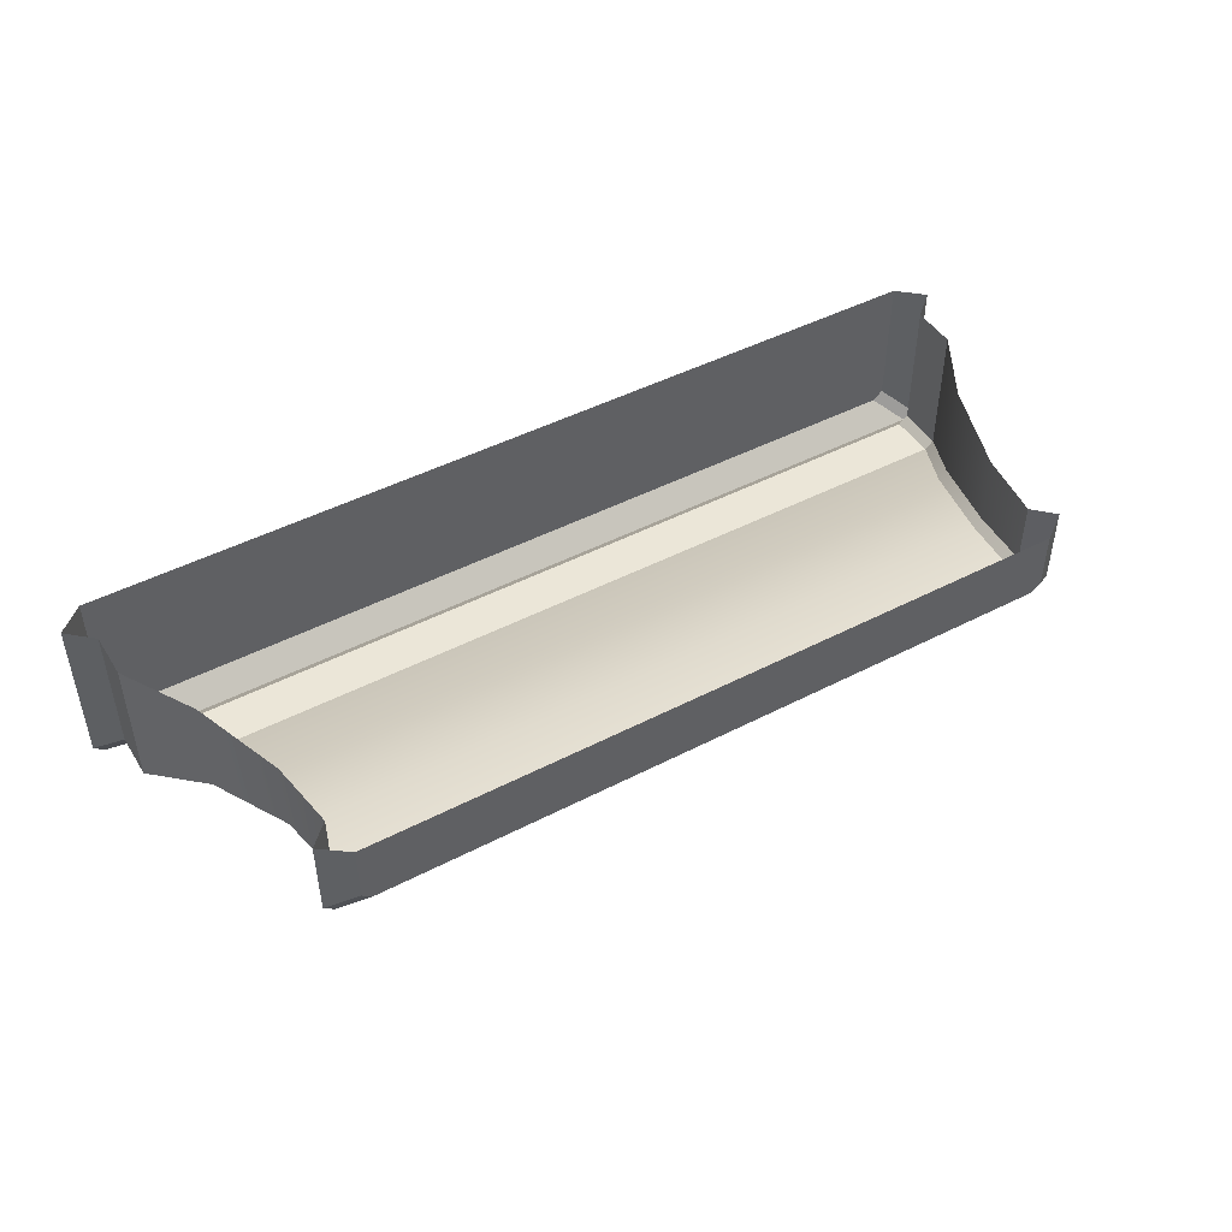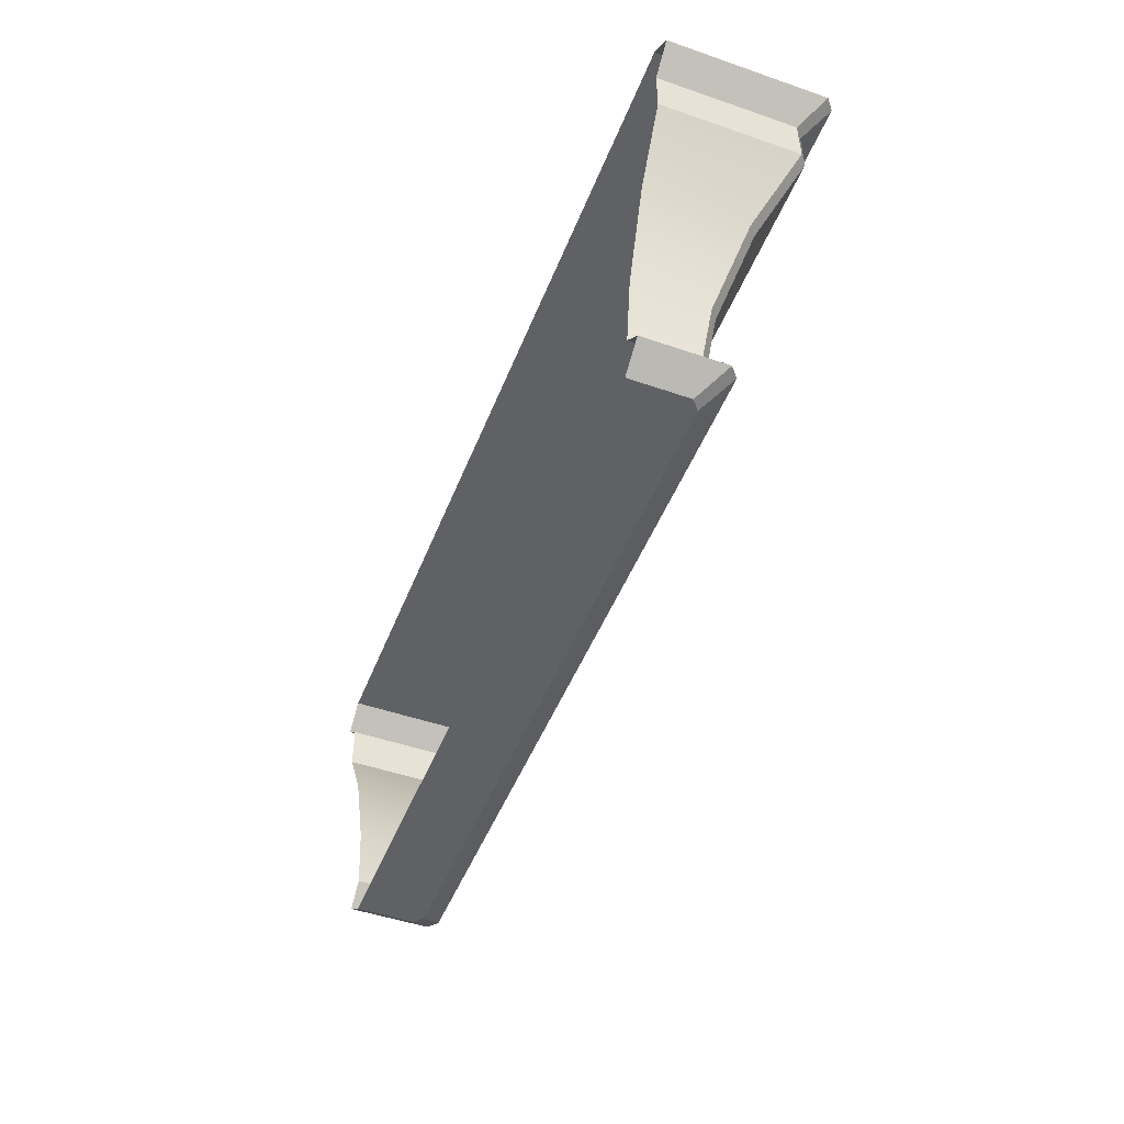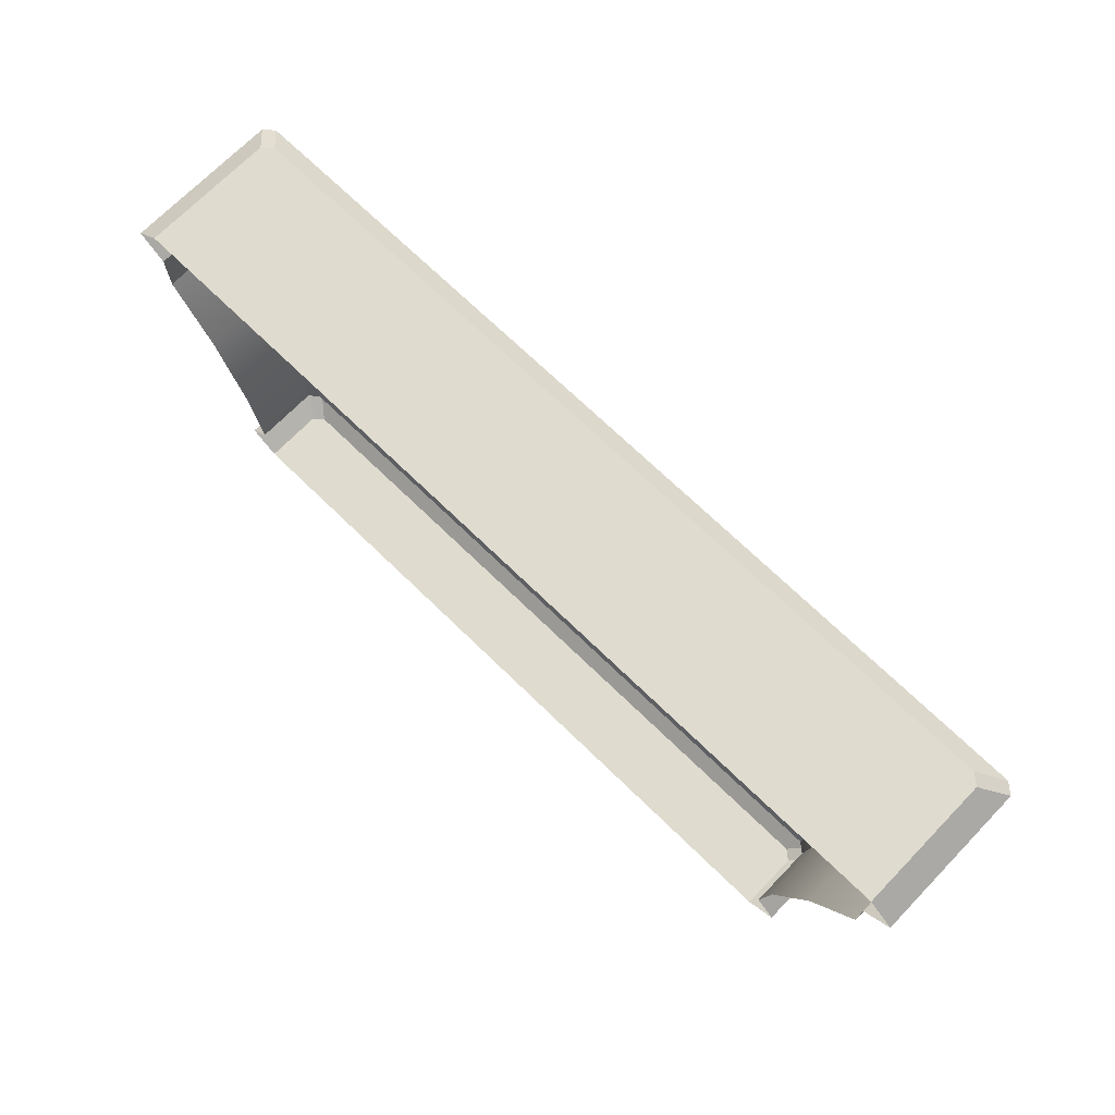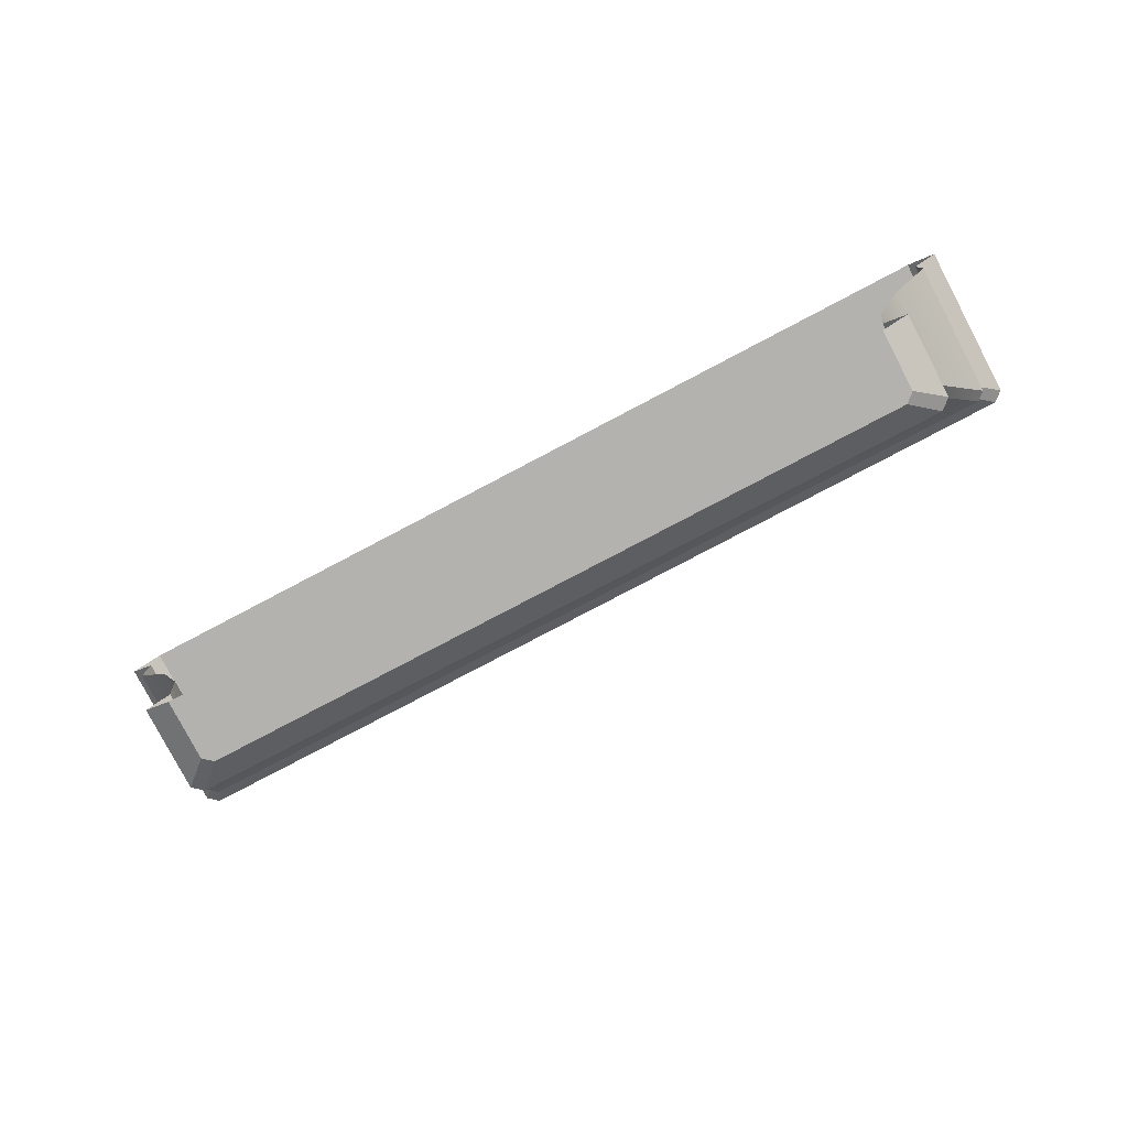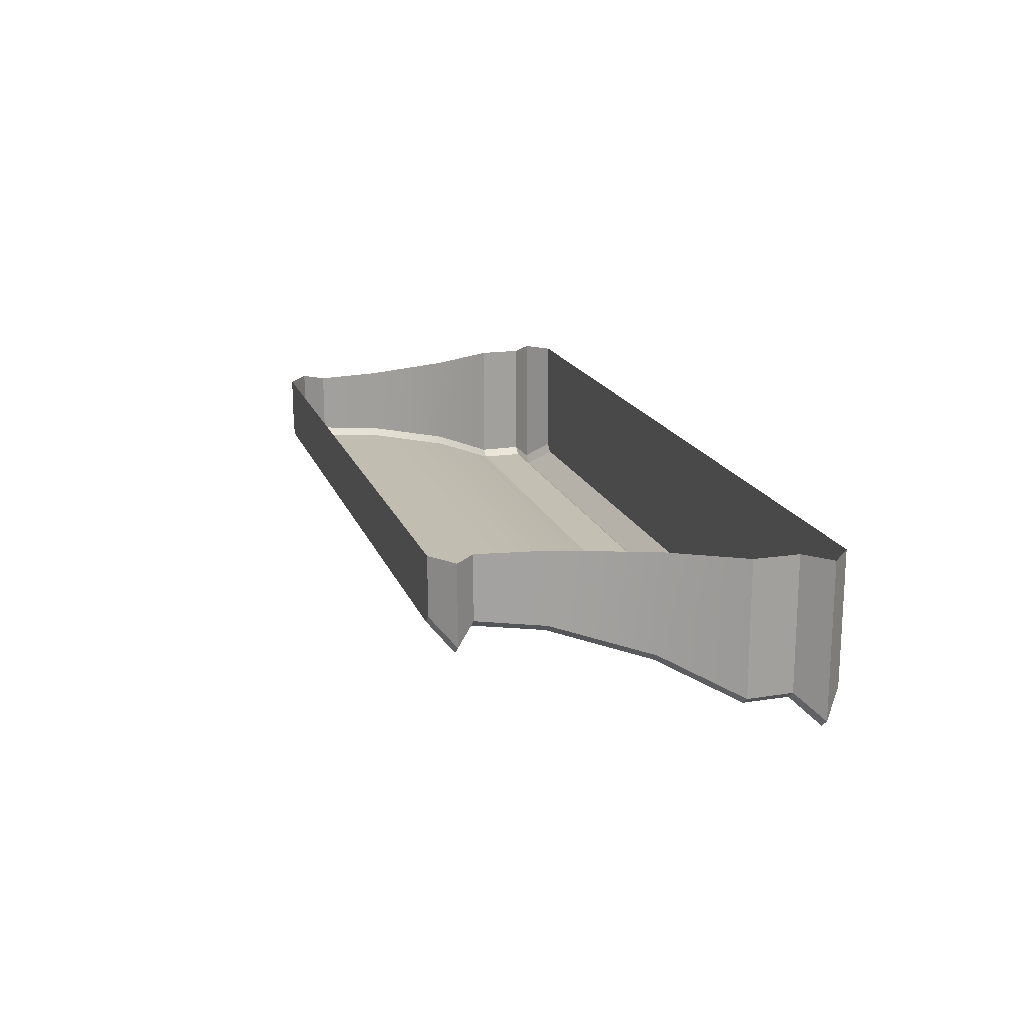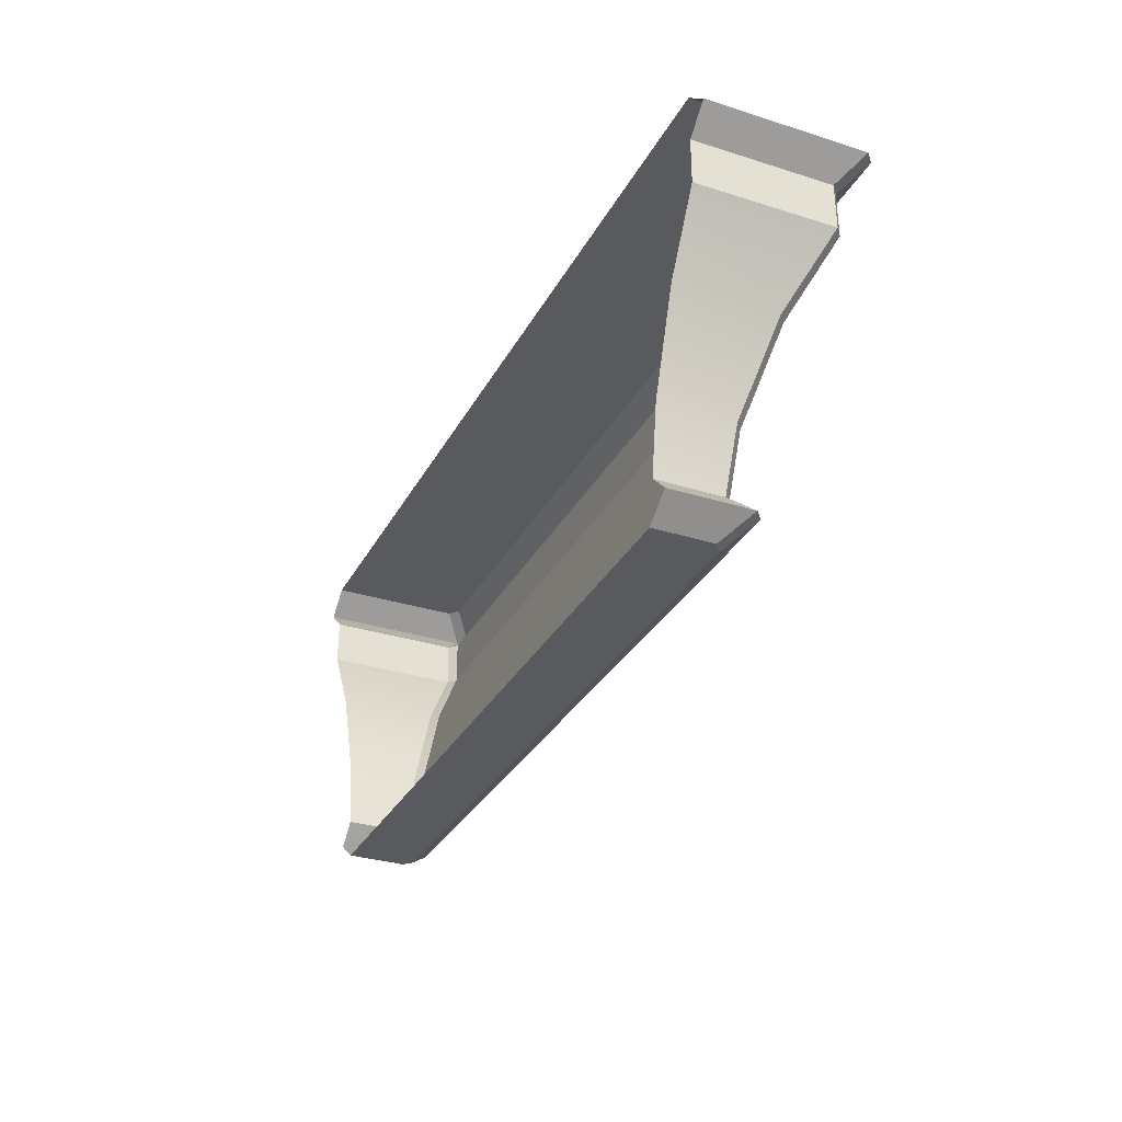
<metadata>
{"format":"obj","ext":"obj","renderer":"f3d","projection":"perspective","resolution":1024,"background":"white","views":[{"elev":46.5,"azim":-30.6,"up":"+Z"},{"elev":-48.4,"azim":68.9,"up":"+Y"},{"elev":70.5,"azim":44.2,"up":"+Y"},{"elev":-79.7,"azim":27.7,"up":"+Y"},{"elev":17.7,"azim":73.3,"up":"+Z"},{"elev":-31.3,"azim":65.8,"up":"+Y"}]}
</metadata>
<code>
v 3.384 0.3869 0.1698
v 3.476 1.033 0.08762
v 3.476 1.033 0.7808
v 3.384 0.3869 0.7808
v -3.395 1.033 0.01899
v 3.395 1.033 0.01899
v 3.297 0.3869 0.09661
v -3.297 0.3869 0.09661
v -4.1 2.623 -0.5762
v -4.096 3.06 -0.5762
v 4.096 3.06 -0.5762
v 4.1 2.623 -0.5762
v -4.183 2.623 0.7808
v -4.183 3.06 0.7808
v -4.183 3.06 -0.5027
v -4.183 2.623 -0.5062
v 3.317 0 0.2281
v 3.577 0.1934 0.01576
v 3.577 0.1934 0.7808
v 3.317 0 0.7808
v -3.48 0.1934 -0.06605
v 3.48 0.1934 -0.06605
v 3.228 0 0.1535
v -3.228 0 0.1535
v 4.183 3.06 -0.5027
v 4.426 3.278 -0.6995
v 4.426 3.278 0.7808
v 4.183 3.06 0.7808
v -4.329 3.278 -0.7808
v 4.329 3.278 -0.7808
v 4.183 3.496 -0.4949
v 4.183 3.496 0.7808
v -4.086 3.496 -0.5762
v 4.086 3.496 -0.5762
v 3.788 1.933 -0.1725
v 4.183 2.623 -0.5062
v 4.183 2.623 0.7808
v 3.788 1.933 0.7808
v 3.704 1.933 -0.2439
v -3.704 1.933 -0.2439
v -3.384 0.3869 0.1698
v -3.476 1.033 0.08762
v -3.577 0.1934 0.01576
v -3.317 0 0.2281
v -4.426 3.278 -0.6995
v -4.183 3.496 -0.4949
v -3.788 1.933 -0.1725
v -4.183 3.496 0.7808
v -3.476 1.033 0.7808
v -3.384 0.3869 0.7808
v -3.577 0.1934 0.7808
v -3.317 0 0.7808
v -4.426 3.278 0.7808
v -3.788 1.933 0.7808
f 1 2 3
f 1 3 4
f 5 6 7
f 5 7 8
f 9 10 11
f 9 11 12
f 13 14 15
f 13 15 16
f 17 18 19
f 17 19 20
f 21 22 23
f 21 23 24
f 1 4 19
f 1 19 18
f 8 7 22
f 8 22 21
f 25 26 27
f 25 27 28
f 29 30 11
f 29 11 10
f 31 32 27
f 31 27 26
f 33 34 30
f 33 30 29
f 35 36 37
f 35 37 38
f 9 12 39
f 9 39 40
f 2 35 38
f 2 38 3
f 40 39 6
f 40 6 5
f 1 7 6
f 1 6 2
f 41 42 5
f 41 5 8
f 12 11 25
f 12 25 36
f 16 15 10
f 16 10 9
f 1 18 22
f 1 22 7
f 41 8 21
f 41 21 43
f 22 18 17
f 22 17 23
f 21 24 44
f 21 44 43
f 25 11 30
f 25 30 26
f 15 45 29
f 15 29 10
f 30 34 31
f 30 31 26
f 29 45 46
f 29 46 33
f 35 39 12
f 35 12 36
f 47 16 9
f 47 9 40
f 2 6 39
f 2 39 35
f 42 47 40
f 42 40 5
f 32 31 34
f 32 34 46
f 34 33 46
f 48 32 46
f 49 42 41
f 49 41 50
f 37 36 25
f 37 25 28
f 51 43 44
f 51 44 52
f 51 50 41
f 51 41 43
f 53 45 15
f 53 15 14
f 53 48 46
f 53 46 45
f 13 16 47
f 13 47 54
f 54 47 42
f 54 42 49
f 52 44 17
f 52 17 20
f 23 17 44
f 23 44 24

</code>
